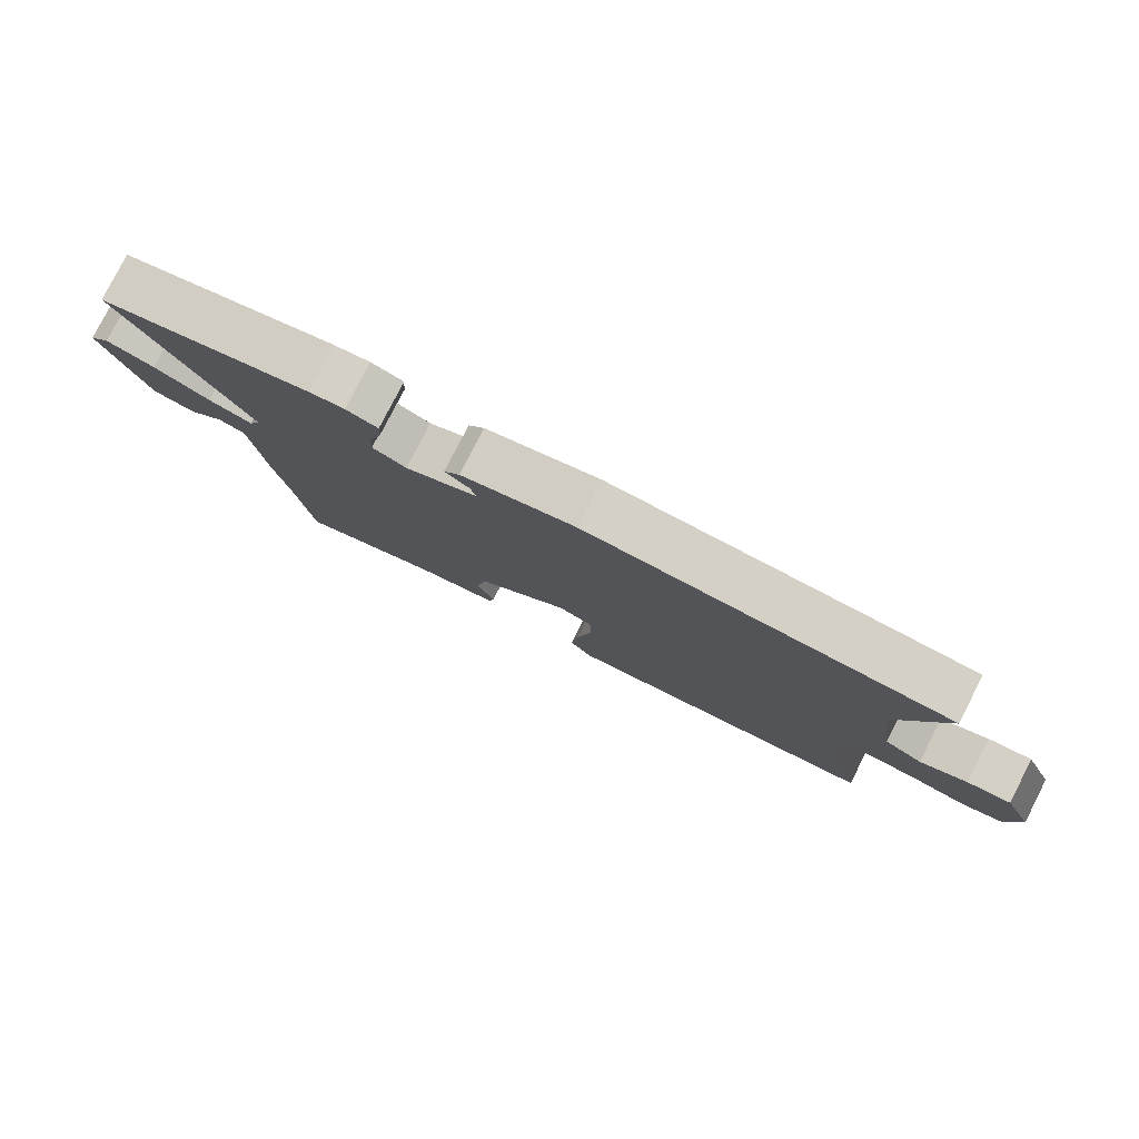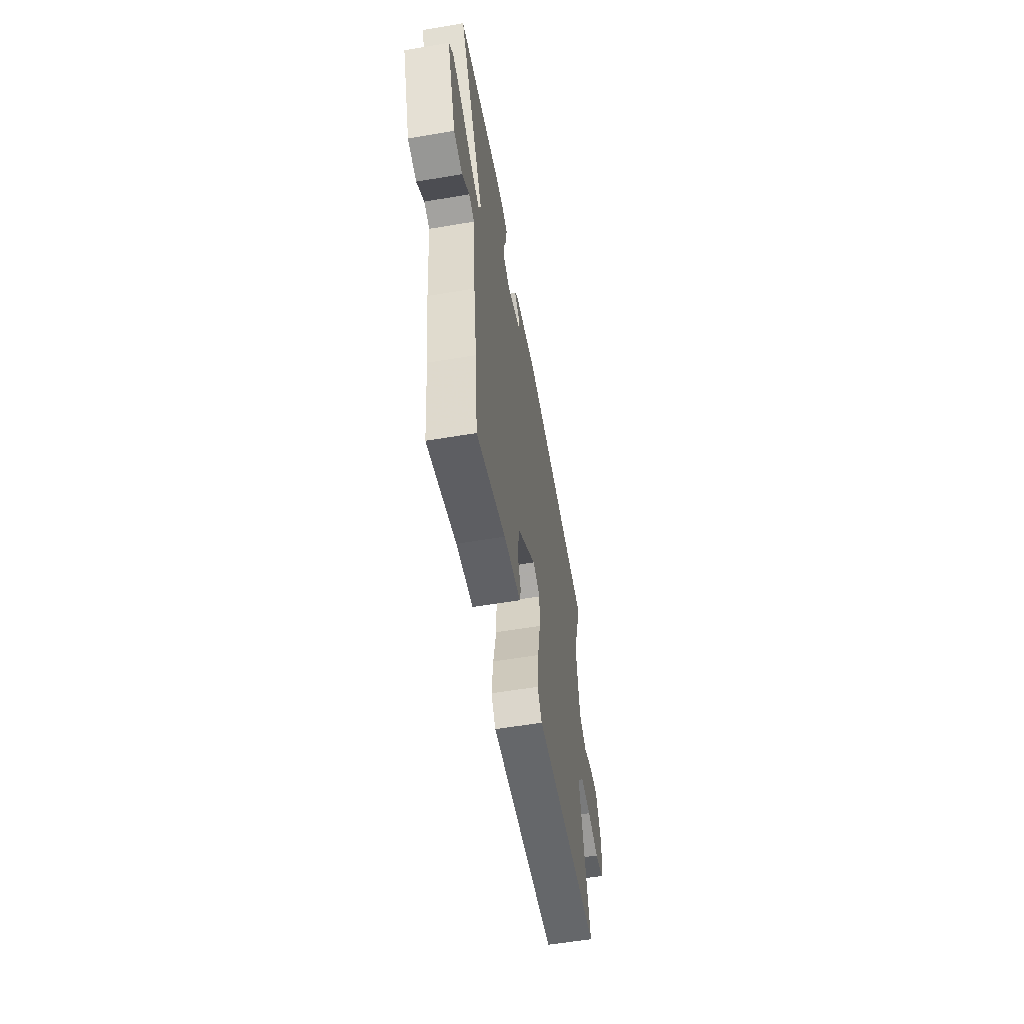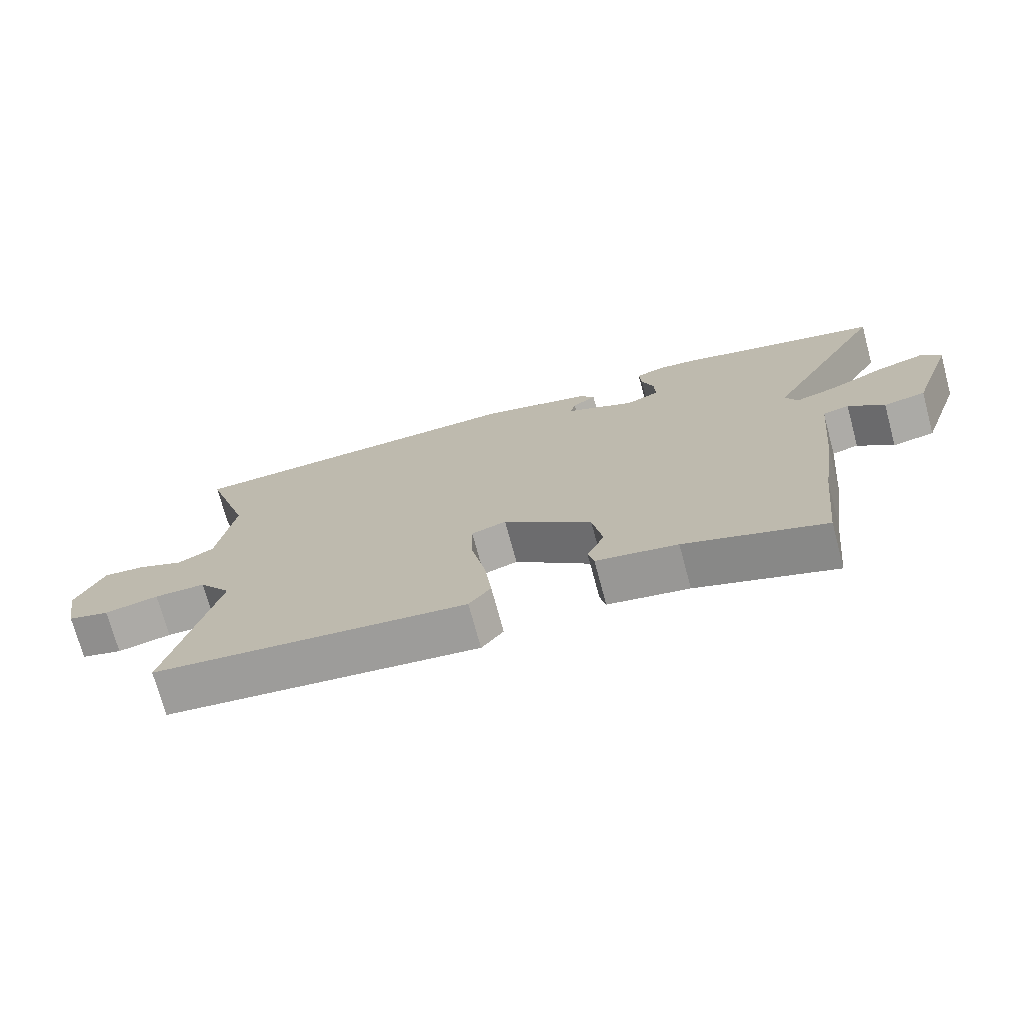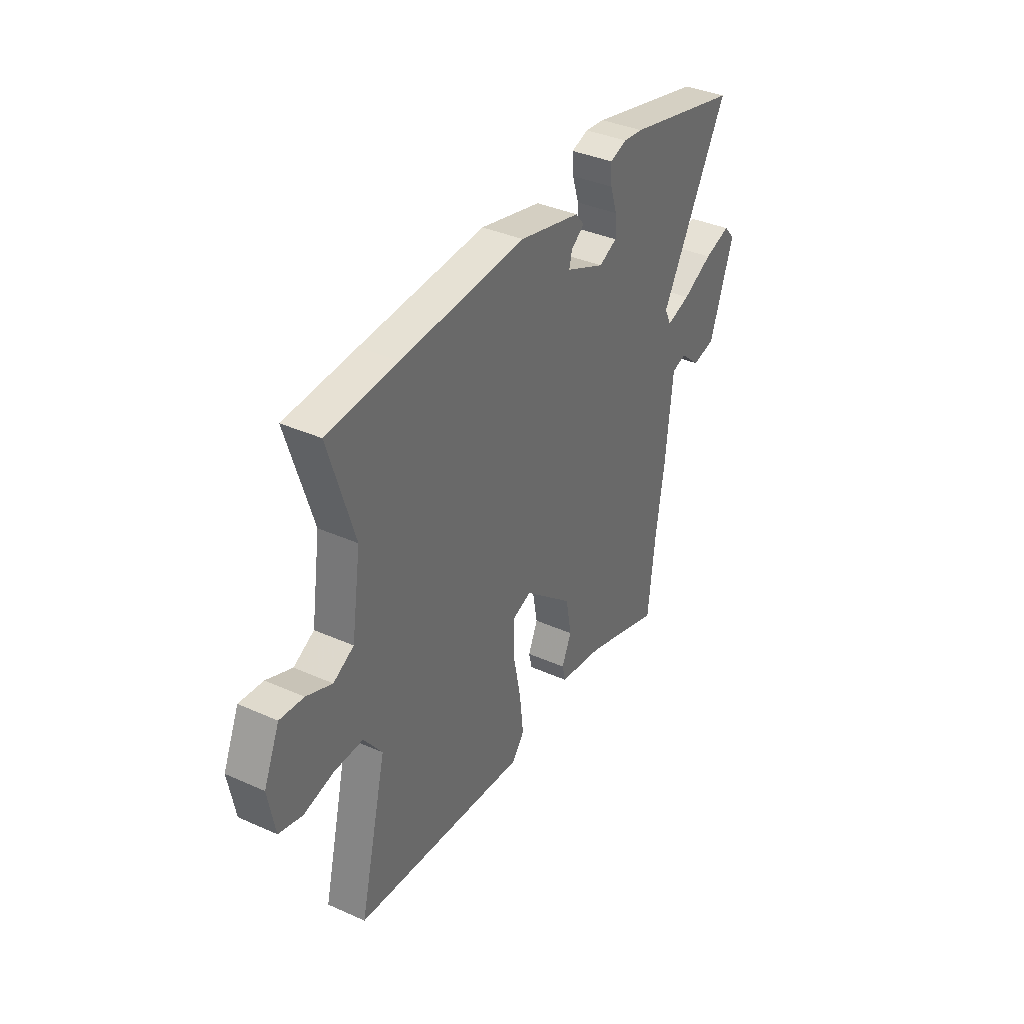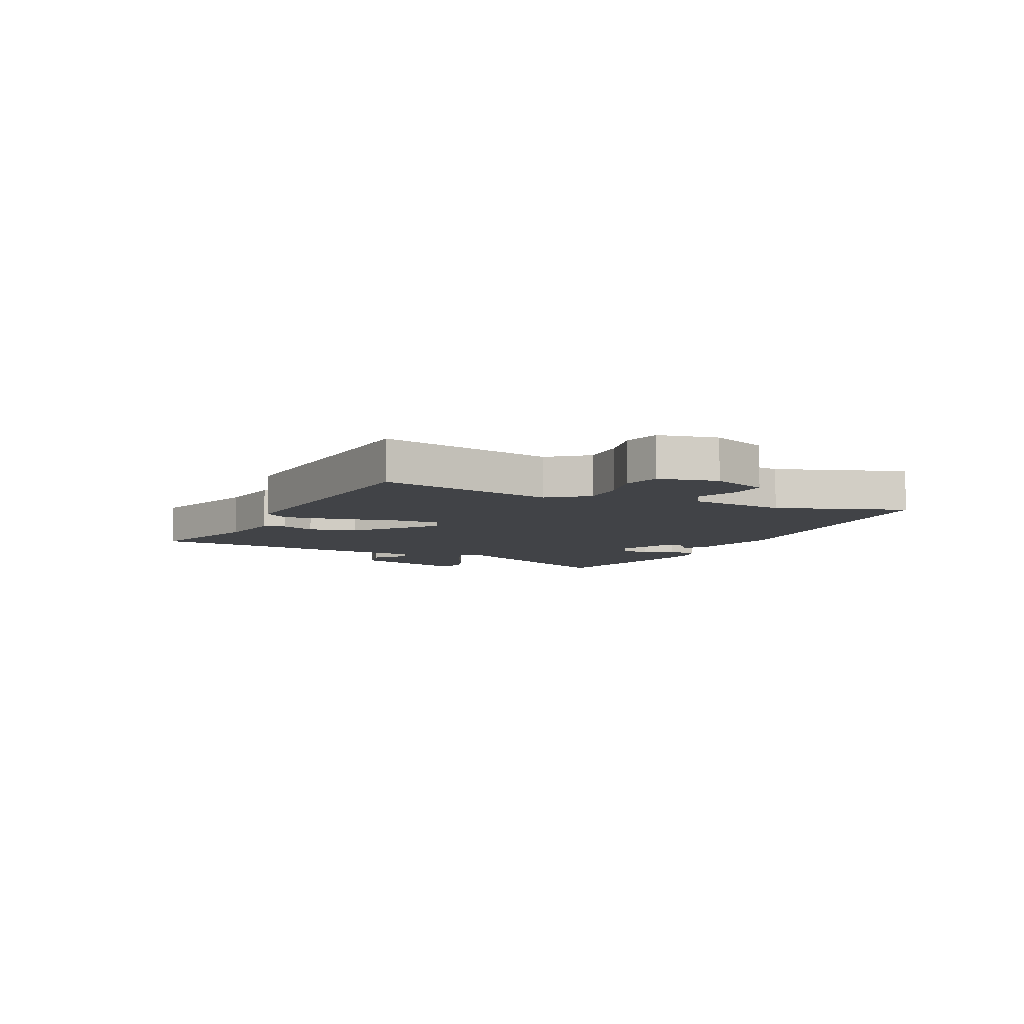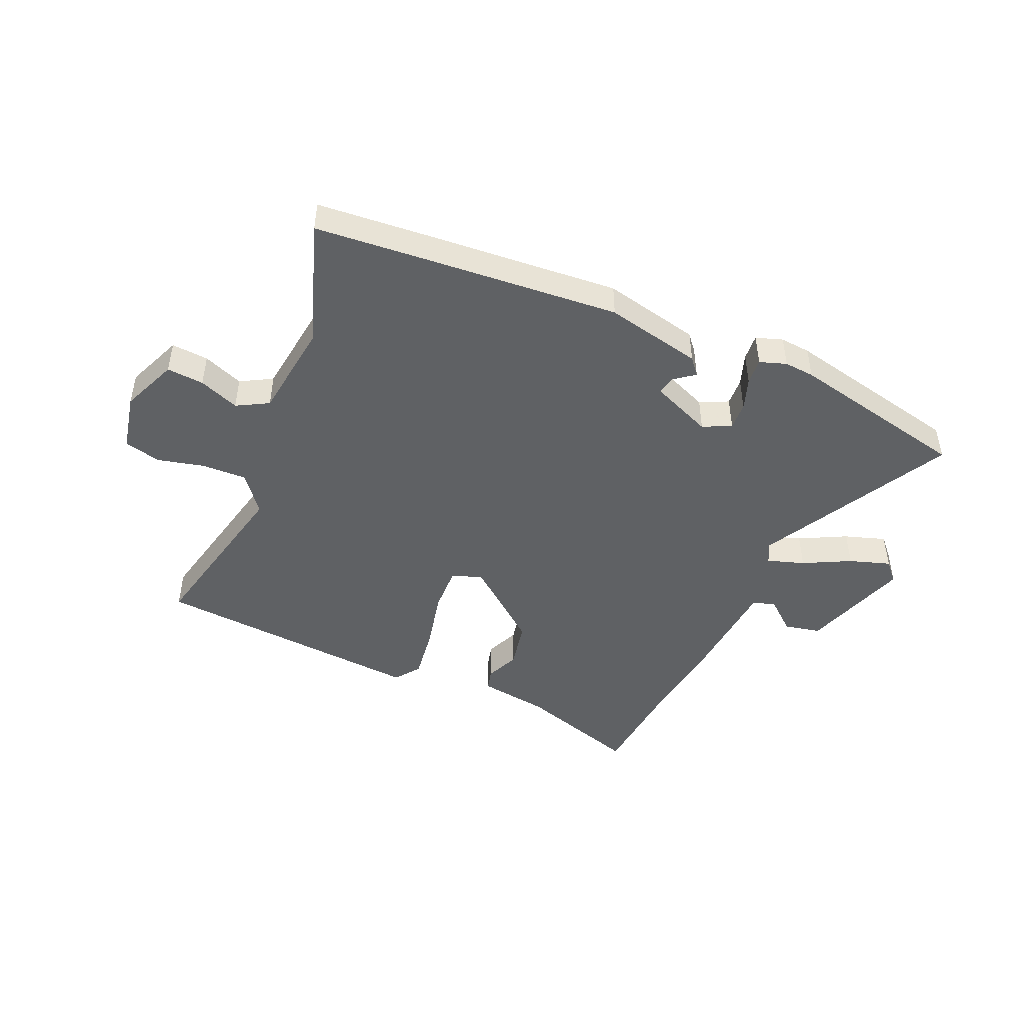
<metadata>
{"format":"obj","ext":"obj","renderer":"f3d","projection":"perspective","resolution":1024,"background":"white","views":[{"elev":79.8,"azim":-152.9,"up":"+Z"},{"elev":-58.0,"azim":99.9,"up":"+Z"},{"elev":-72.8,"azim":15.1,"up":"+Z"},{"elev":37.5,"azim":-60.3,"up":"+Z"},{"elev":-7.0,"azim":-113.6,"up":"+Y"},{"elev":-46.2,"azim":-22.2,"up":"+Y"}]}
</metadata>
<code>
v -0.529 0.07 -0.482
v -0.453 0.07 -0.17
v -0.504 0.07 -0.101
v -0.584 0.07 -0.101
v -0.668 0.07 -0.119
v -0.733 0.07 -0.101
v -0.752 0.07 0.003
v -0.708 0.07 0.103
v -0.642 0.07 0.096
v -0.571 0.07 0.066
v -0.514 0.07 0.096
v -0.488 0.07 0.269
v -0.559 0.07 0.497
v -0.363 0.07 0.508
v -0.014 0.07 0.526
v 0.158 0.07 0.483
v 0.182 0.07 0.453
v 0.145 0.07 0.426
v 0.137 0.07 0.393
v 0.246 0.07 0.344
v 0.297 0.07 0.367
v 0.295 0.07 0.417
v 0.276 0.07 0.475
v 0.273 0.07 0.522
v 0.321 0.07 0.537
v 0.375 0.07 0.531
v 0.696 0.07 0.452
v 0.507 0.07 0.115
v 0.525 0.07 0.076
v 0.592 0.07 0.096
v 0.677 0.07 0.137
v 0.751 0.07 0.159
v 0.782 0.07 0.124
v 0.715 0.07 -0.069
v 0.65 0.07 -0.081
v 0.595 0.07 -0.032
v 0.554 0.07 -0.043
v 0.535 0.07 -0.236
v 0.511 0.07 -0.399
v 0.491 0.07 -0.584
v 0.275 0.07 -0.509
v 0.149 0.07 -0.487
v 0.14 0.07 -0.448
v 0.167 0.07 -0.388
v 0.151 0.07 -0.301
v 0.013 0.07 -0.183
v -0.041 0.07 -0.202
v -0.04 0.07 -0.286
v -0.018 0.07 -0.395
v -0.007 0.07 -0.491
v -0.041 0.07 -0.535
v -0.529 0 -0.482
v -0.453 0 -0.17
v -0.504 0 -0.101
v -0.584 0 -0.101
v -0.668 0 -0.119
v -0.733 0 -0.101
v -0.752 0 0.003
v -0.708 0 0.103
v -0.642 0 0.096
v -0.571 0 0.066
v -0.514 0 0.096
v -0.488 0 0.269
v -0.559 0 0.497
v -0.363 0 0.508
v -0.014 0 0.526
v 0.158 0 0.483
v 0.182 0 0.453
v 0.145 0 0.426
v 0.137 0 0.393
v 0.246 0 0.344
v 0.297 0 0.367
v 0.295 0 0.417
v 0.276 0 0.475
v 0.273 0 0.522
v 0.321 0 0.537
v 0.375 0 0.531
v 0.696 0 0.452
v 0.507 0 0.115
v 0.525 0 0.076
v 0.592 0 0.096
v 0.677 0 0.137
v 0.751 0 0.159
v 0.782 0 0.124
v 0.715 0 -0.069
v 0.65 0 -0.081
v 0.595 0 -0.032
v 0.554 0 -0.043
v 0.535 0 -0.236
v 0.511 0 -0.399
v 0.491 0 -0.584
v 0.275 0 -0.509
v 0.149 0 -0.487
v 0.14 0 -0.448
v 0.167 0 -0.388
v 0.151 0 -0.301
v 0.013 0 -0.183
v -0.041 0 -0.202
v -0.04 0 -0.286
v -0.018 0 -0.395
v -0.007 0 -0.491
v -0.041 0 -0.535
f 51 1 2
f 50 51 2
f 49 50 2
f 48 49 2
f 47 48 2 3
f 46 47 3
f 41 42 43 44
f 41 44 45
f 40 41 45
f 39 40 45
f 39 45 46
f 38 39 46
f 37 38 46
f 34 35 36
f 33 34 36
f 32 33 36
f 31 32 36
f 30 31 36
f 36 37 46
f 30 36 46
f 29 30 46
f 26 27 28
f 25 26 28
f 24 25 28
f 23 24 28
f 22 23 28
f 21 22 28 29
f 29 46 3
f 21 29 3
f 20 21 3
f 16 17 18
f 15 16 18
f 14 15 18
f 13 14 18
f 12 13 18
f 11 12 18 19
f 20 3 4
f 19 20 4
f 11 19 4
f 10 11 4
f 8 9 10
f 7 8 10
f 6 7 10
f 5 6 10
f 4 5 10
f 53 52 102
f 53 102 101
f 53 101 100
f 53 100 99
f 54 53 99 98
f 54 98 97
f 95 94 93 92
f 96 95 92
f 96 92 91
f 96 91 90
f 97 96 90
f 97 90 89
f 97 89 88
f 87 86 85
f 87 85 84
f 87 84 83
f 87 83 82
f 87 82 81
f 97 88 87
f 97 87 81
f 97 81 80
f 79 78 77
f 79 77 76
f 79 76 75
f 79 75 74
f 79 74 73
f 80 79 73 72
f 54 97 80
f 54 80 72
f 54 72 71
f 69 68 67
f 69 67 66
f 69 66 65
f 69 65 64
f 69 64 63
f 70 69 63 62
f 55 54 71
f 55 71 70
f 55 70 62
f 55 62 61
f 61 60 59
f 61 59 58
f 61 58 57
f 61 57 56
f 61 56 55
f 1 52 53 2
f 2 53 54 3
f 3 54 55 4
f 4 55 56 5
f 5 56 57 6
f 6 57 58 7
f 7 58 59 8
f 8 59 60 9
f 9 60 61 10
f 10 61 62 11
f 11 62 63 12
f 12 63 64 13
f 13 64 65 14
f 14 65 66 15
f 15 66 67 16
f 16 67 68 17
f 17 68 69 18
f 18 69 70 19
f 19 70 71 20
f 20 71 72 21
f 21 72 73 22
f 22 73 74 23
f 23 74 75 24
f 24 75 76 25
f 25 76 77 26
f 26 77 78 27
f 27 78 79 28
f 28 79 80 29
f 29 80 81 30
f 30 81 82 31
f 31 82 83 32
f 32 83 84 33
f 33 84 85 34
f 34 85 86 35
f 35 86 87 36
f 36 87 88 37
f 37 88 89 38
f 38 89 90 39
f 39 90 91 40
f 40 91 92 41
f 41 92 93 42
f 42 93 94 43
f 43 94 95 44
f 44 95 96 45
f 45 96 97 46
f 46 97 98 47
f 47 98 99 48
f 48 99 100 49
f 49 100 101 50
f 50 101 102 51
f 51 102 52 1

</code>
